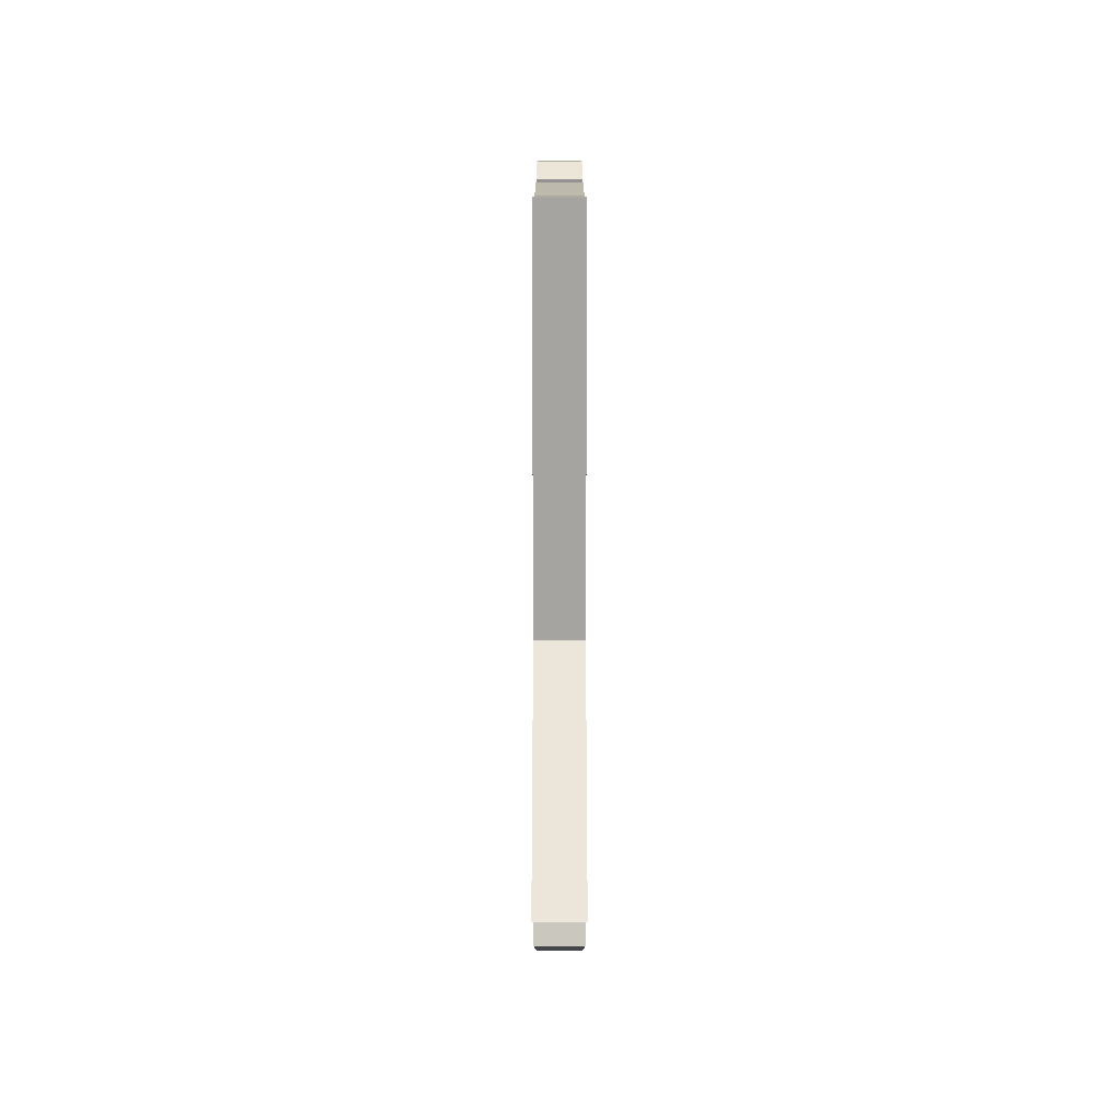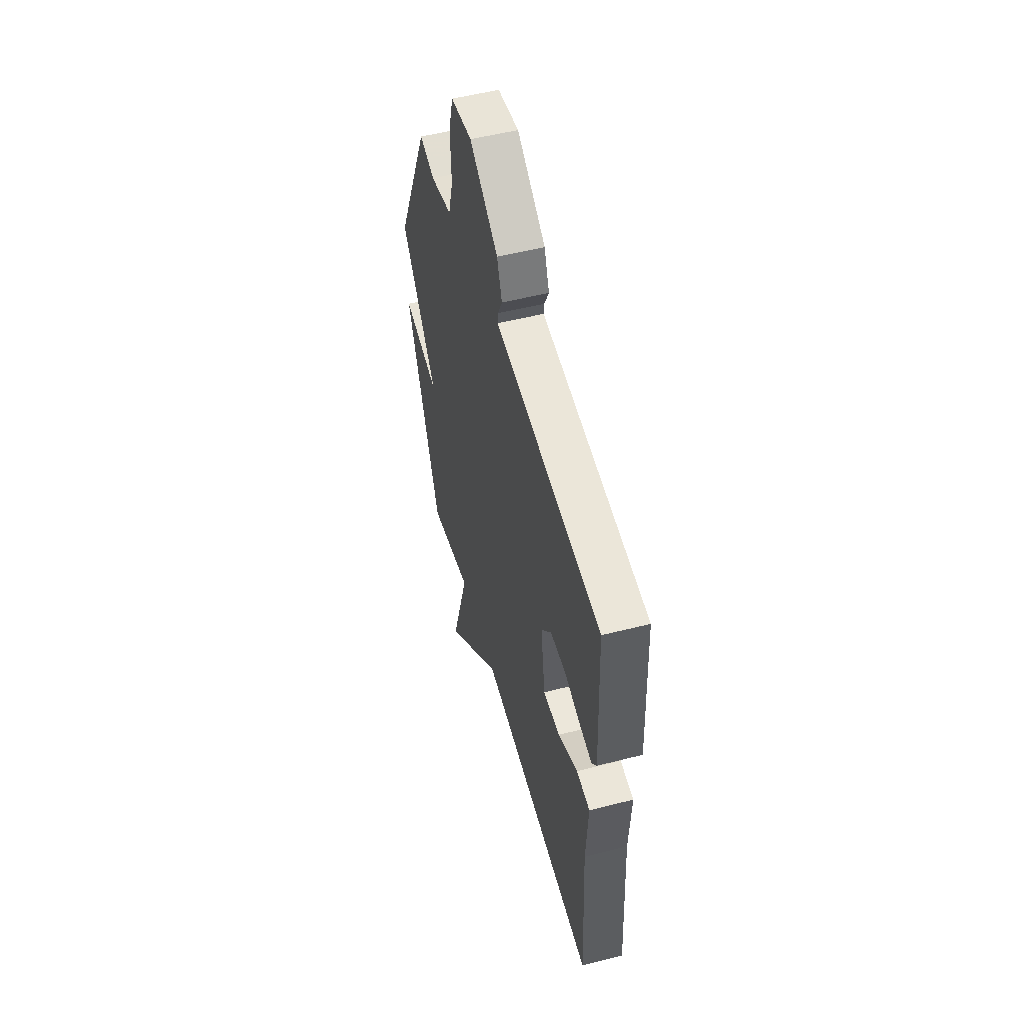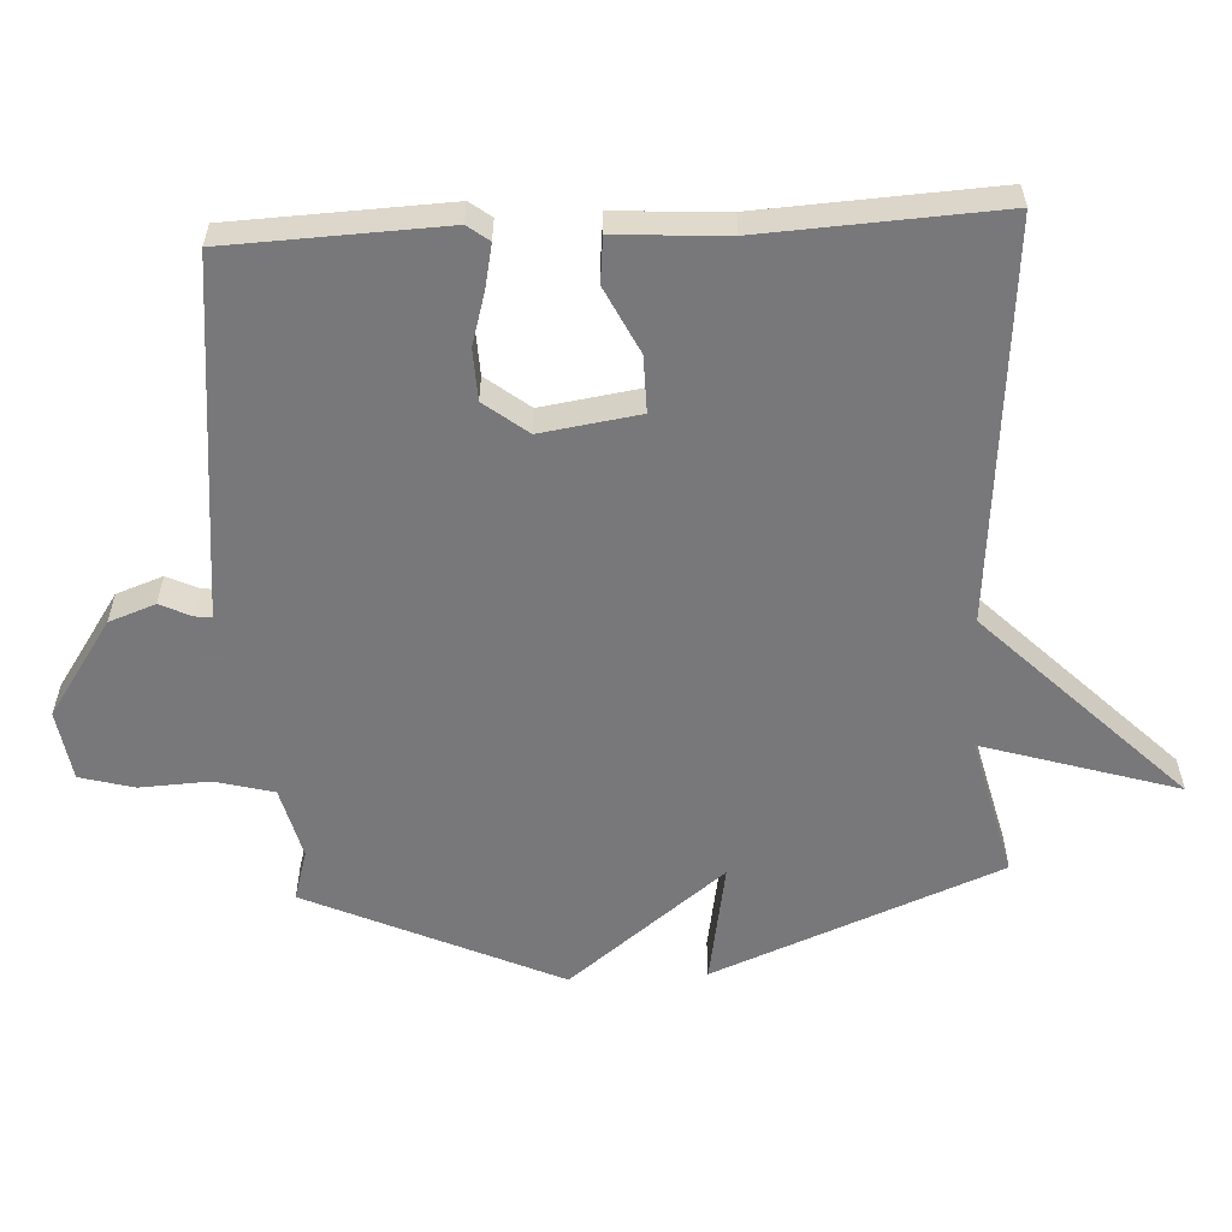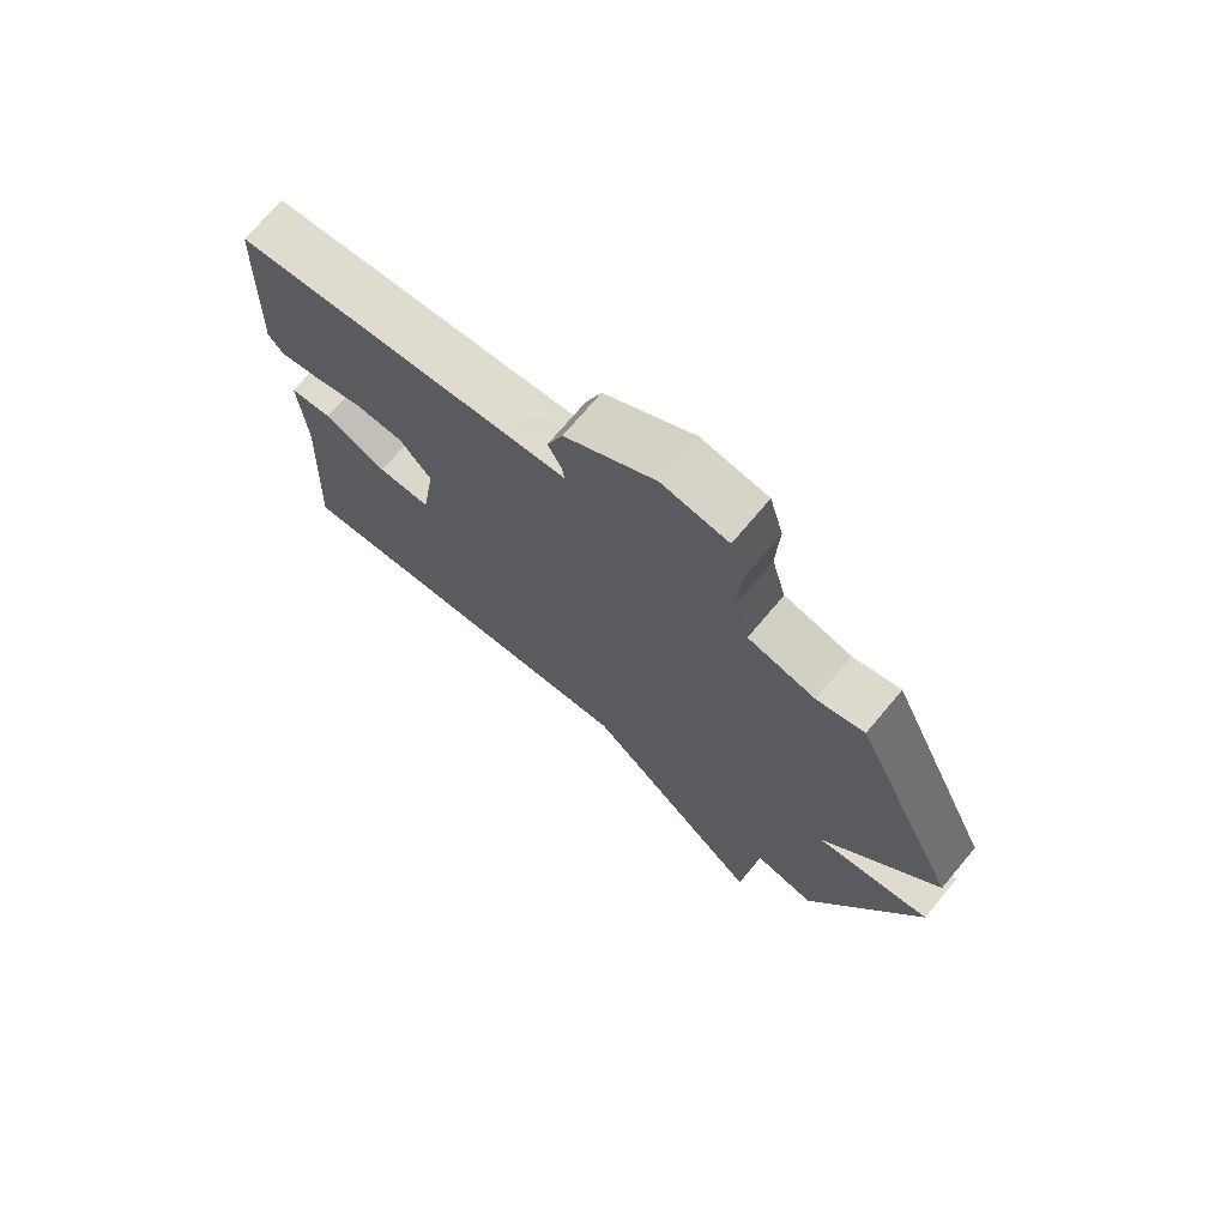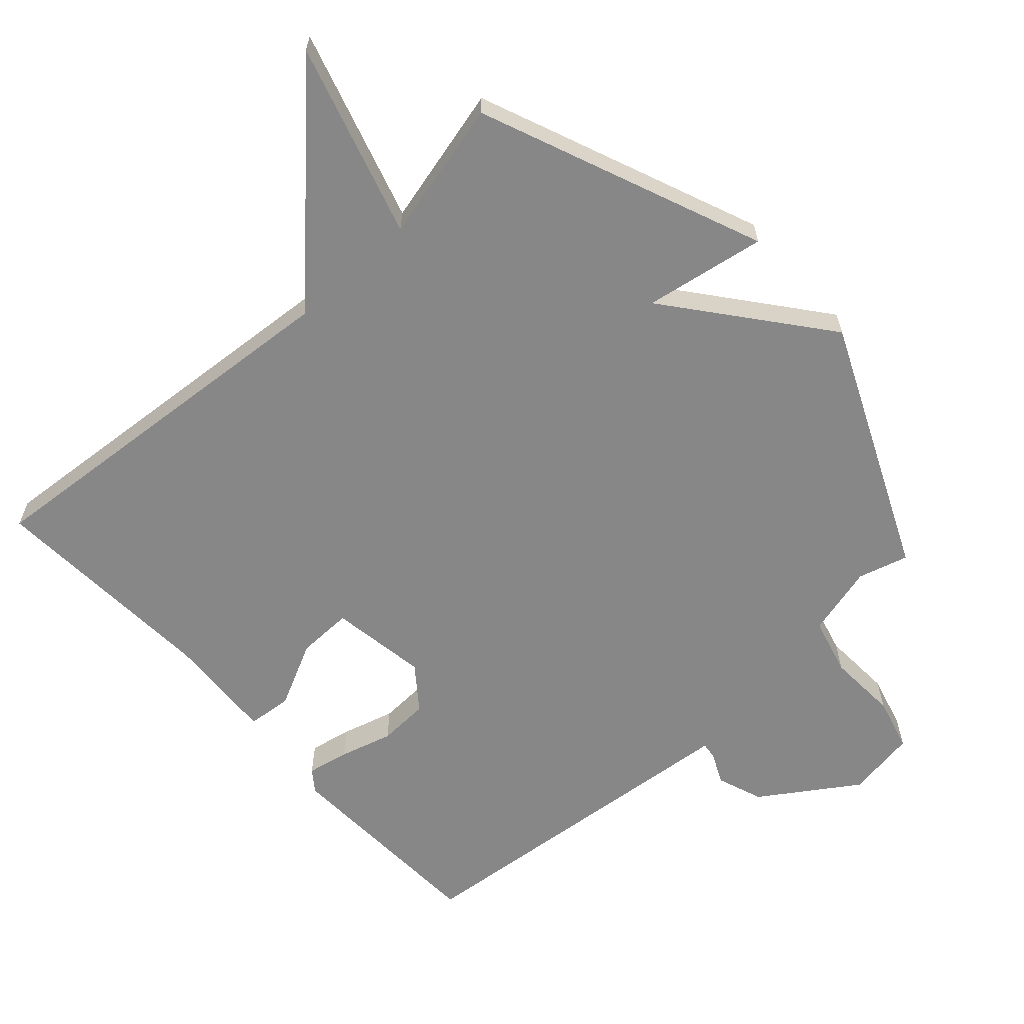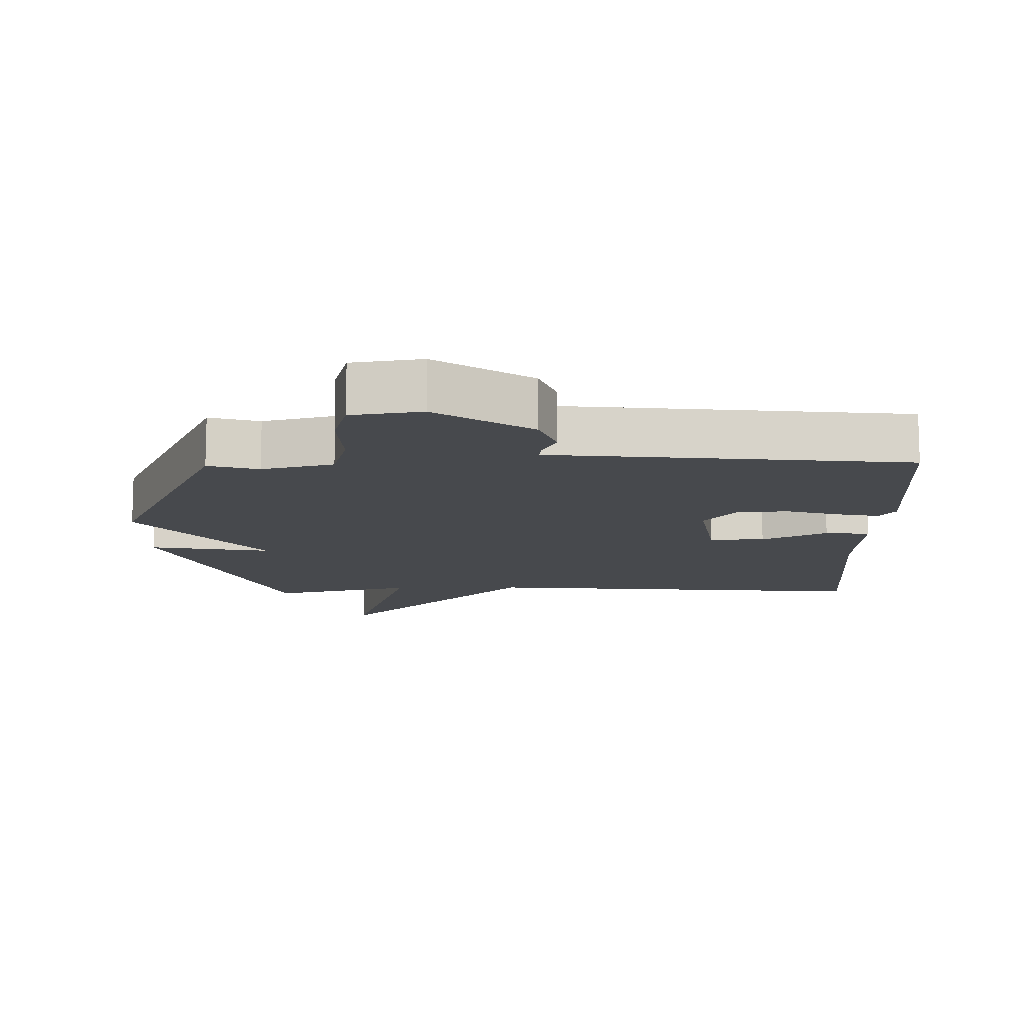
<metadata>
{"format":"obj","ext":"obj","renderer":"f3d","projection":"perspective","resolution":1024,"background":"white","views":[{"elev":-78.1,"azim":90.0,"up":"+Z"},{"elev":52.8,"azim":74.6,"up":"+Z"},{"elev":-57.6,"azim":93.0,"up":"+Y"},{"elev":72.5,"azim":-139.9,"up":"+Z"},{"elev":-62.5,"azim":-137.5,"up":"+Y"},{"elev":-12.3,"azim":1.1,"up":"+Y"}]}
</metadata>
<code>
v 0.5 0.07 0.5
v 0.513 0.07 0.18
v 0.489 0.07 0.148
v 0.426 0.07 0.161
v 0.347 0.07 0.184
v 0.271 0.07 0.181
v 0.221 0.07 0.117
v 0.243 0.07 -0.029
v 0.326 0.07 -0.028
v 0.424 0.07 0.02
v 0.491 0.07 0.013
v 0.481 0.07 -0.151
v 0.5 0.07 -0.5
v -0.089 0.07 -0.449
v -0.378 0.07 -0.738
v -0.289 0.07 -0.449
v -0.5 0.07 -0.5
v -0.67 0.07 -0.074
v -0.488 0.07 -0.106
v -0.67 0.07 0.126
v -0.5 0.07 0.5
v -0.425 0.07 0.478
v -0.318 0.07 0.505
v -0.295 0.07 0.591
v -0.3 0.07 0.696
v -0.278 0.07 0.776
v -0.173 0.07 0.792
v -0.031 0.07 0.696
v -0.006 0.07 0.627
v -0.028 0.07 0.581
v -0.031 0.07 0.556
v 0.056 0.07 0.547
v 0.5 0 0.5
v 0.513 0 0.18
v 0.489 0 0.148
v 0.426 0 0.161
v 0.347 0 0.184
v 0.271 0 0.181
v 0.221 0 0.117
v 0.243 0 -0.029
v 0.326 0 -0.028
v 0.424 0 0.02
v 0.491 0 0.013
v 0.481 0 -0.151
v 0.5 0 -0.5
v -0.089 0 -0.449
v -0.378 0 -0.738
v -0.289 0 -0.449
v -0.5 0 -0.5
v -0.67 0 -0.074
v -0.488 0 -0.106
v -0.67 0 0.126
v -0.5 0 0.5
v -0.425 0 0.478
v -0.318 0 0.505
v -0.295 0 0.591
v -0.3 0 0.696
v -0.278 0 0.776
v -0.173 0 0.792
v -0.031 0 0.696
v -0.006 0 0.627
v -0.028 0 0.581
v -0.031 0 0.556
v 0.056 0 0.547
f 3 4 5
f 2 3 5
f 1 2 5
f 32 1 5
f 31 32 5
f 28 29 30
f 27 28 30
f 26 27 30
f 25 26 30
f 24 25 30
f 23 24 30 31
f 31 5 6
f 23 31 6
f 22 23 6
f 22 6 7
f 21 22 7
f 20 21 7
f 19 20 7
f 16 17 18 19
f 14 15 16
f 19 7 8
f 16 19 8
f 14 16 8
f 14 8 9
f 13 14 9
f 12 13 9
f 9 10 11 12
f 37 36 35
f 37 35 34
f 37 34 33
f 37 33 64
f 37 64 63
f 62 61 60
f 62 60 59
f 62 59 58
f 62 58 57
f 62 57 56
f 63 62 56 55
f 38 37 63
f 38 63 55
f 38 55 54
f 39 38 54
f 39 54 53
f 39 53 52
f 39 52 51
f 51 50 49 48
f 48 47 46
f 40 39 51
f 40 51 48
f 40 48 46
f 41 40 46
f 41 46 45
f 41 45 44
f 44 43 42 41
f 1 33 34 2
f 2 34 35 3
f 3 35 36 4
f 4 36 37 5
f 5 37 38 6
f 6 38 39 7
f 7 39 40 8
f 8 40 41 9
f 9 41 42 10
f 10 42 43 11
f 11 43 44 12
f 12 44 45 13
f 13 45 46 14
f 14 46 47 15
f 15 47 48 16
f 16 48 49 17
f 17 49 50 18
f 18 50 51 19
f 19 51 52 20
f 20 52 53 21
f 21 53 54 22
f 22 54 55 23
f 23 55 56 24
f 24 56 57 25
f 25 57 58 26
f 26 58 59 27
f 27 59 60 28
f 28 60 61 29
f 29 61 62 30
f 30 62 63 31
f 31 63 64 32
f 32 64 33 1

</code>
